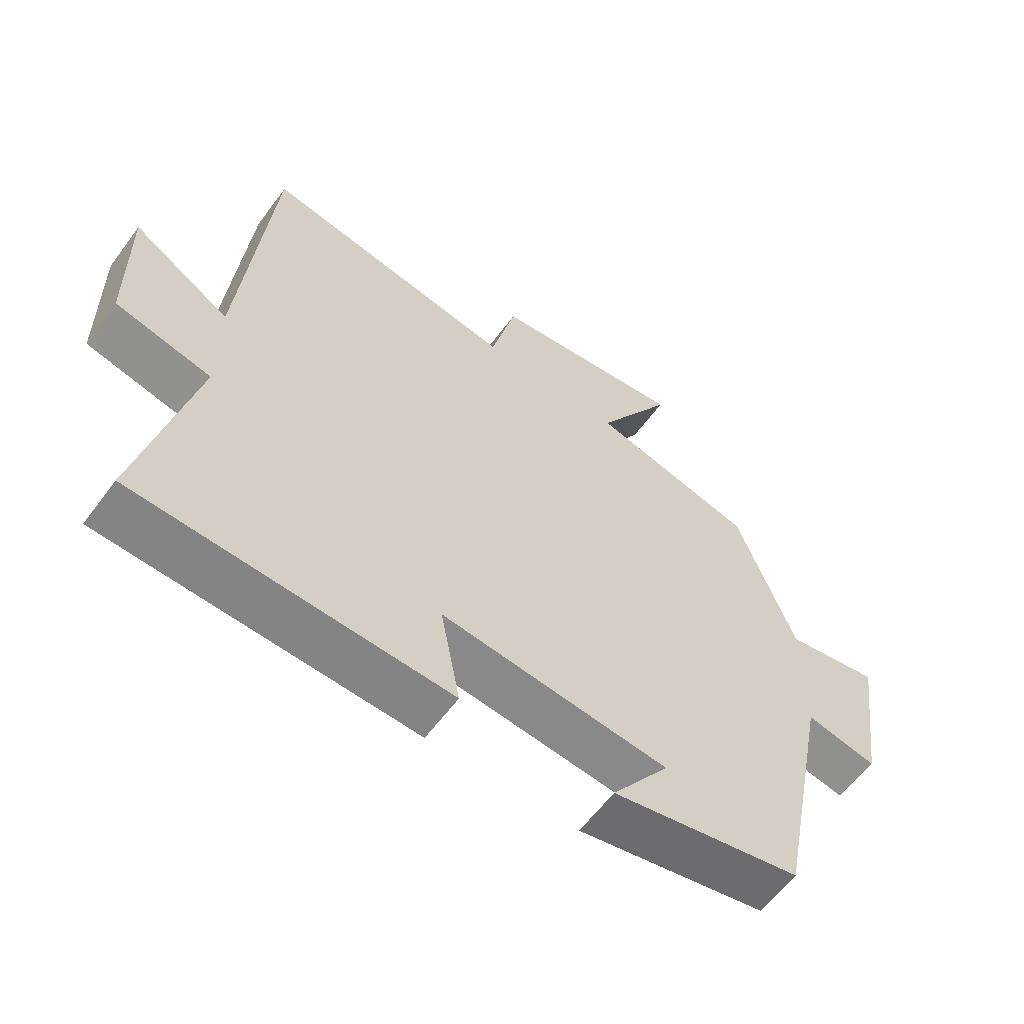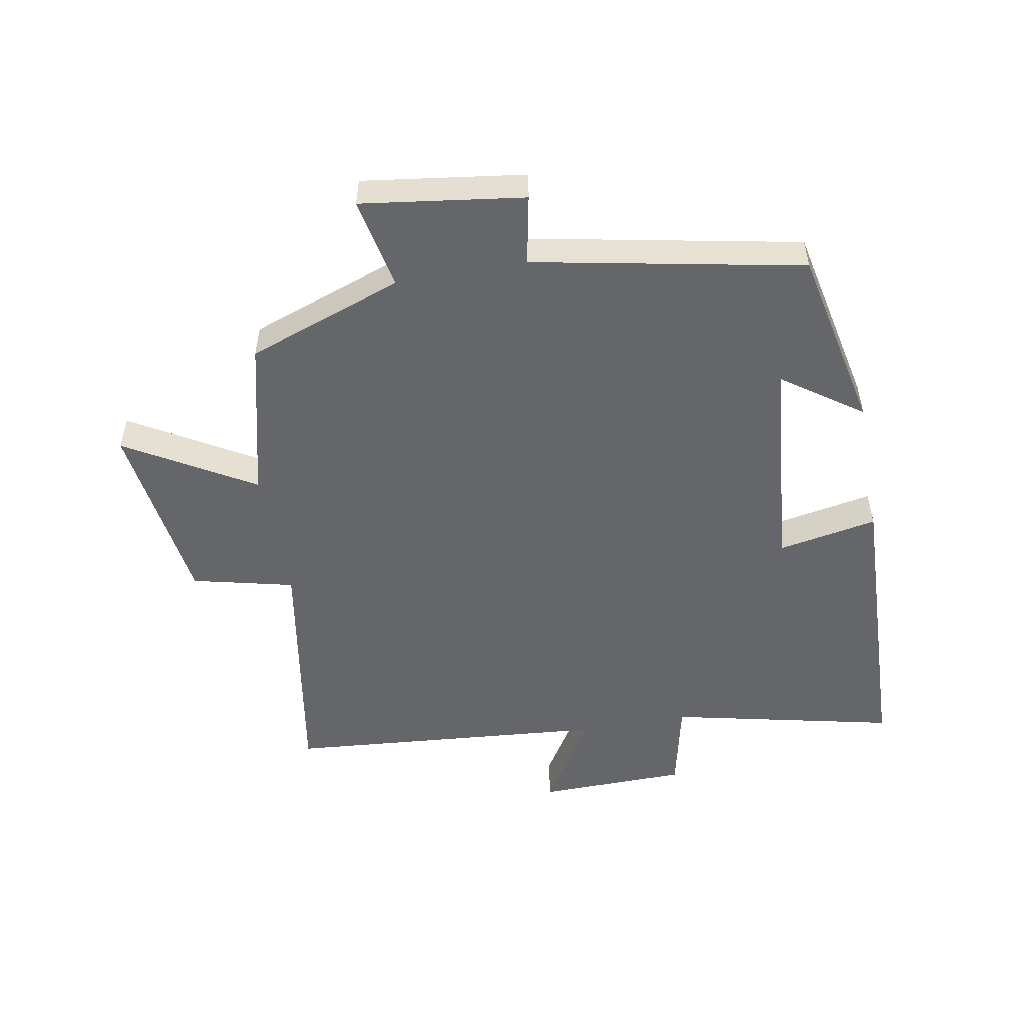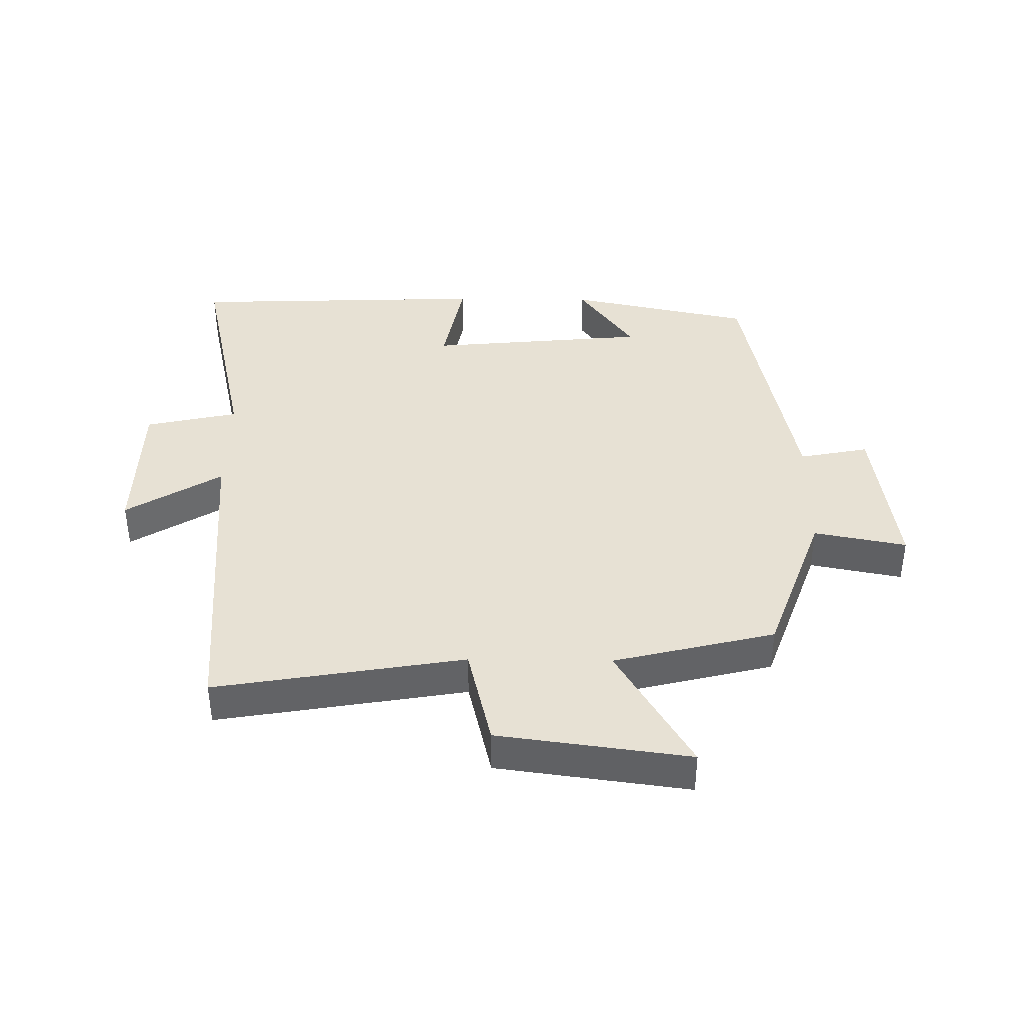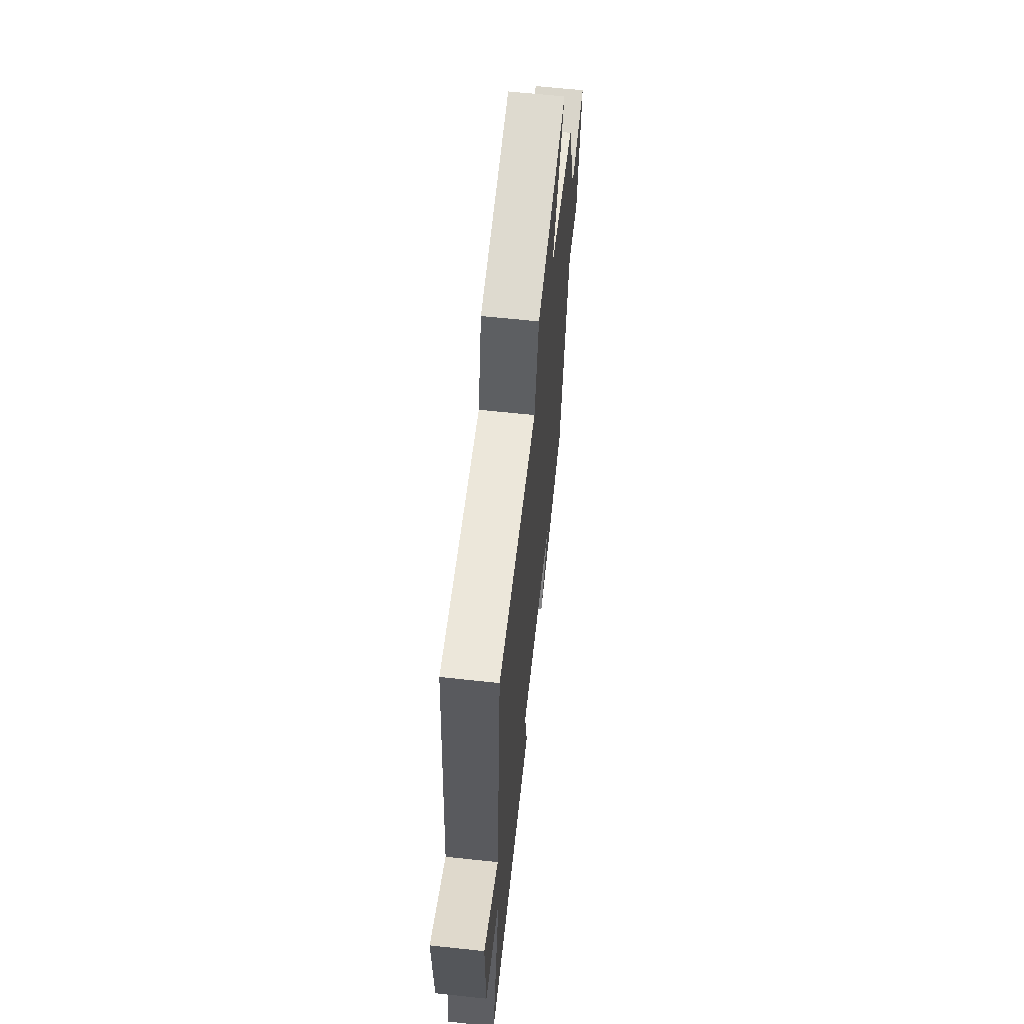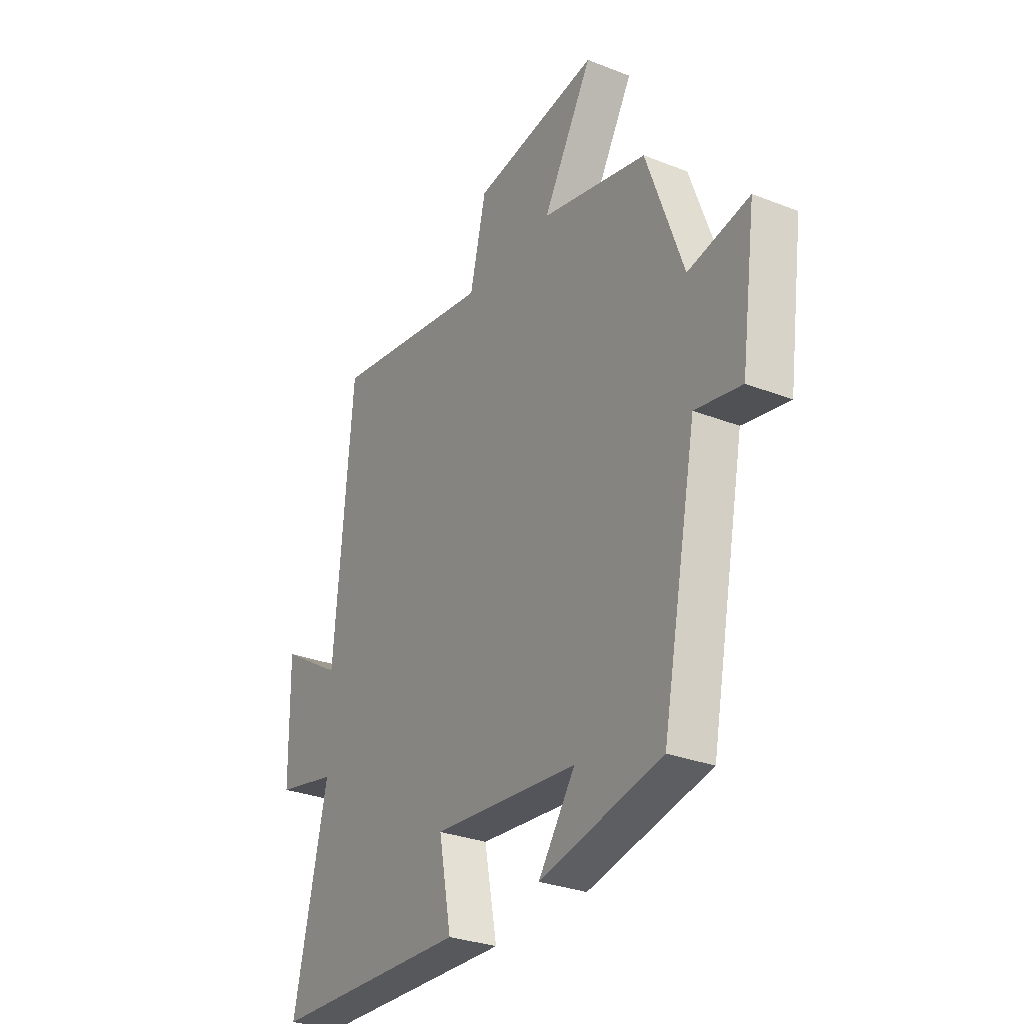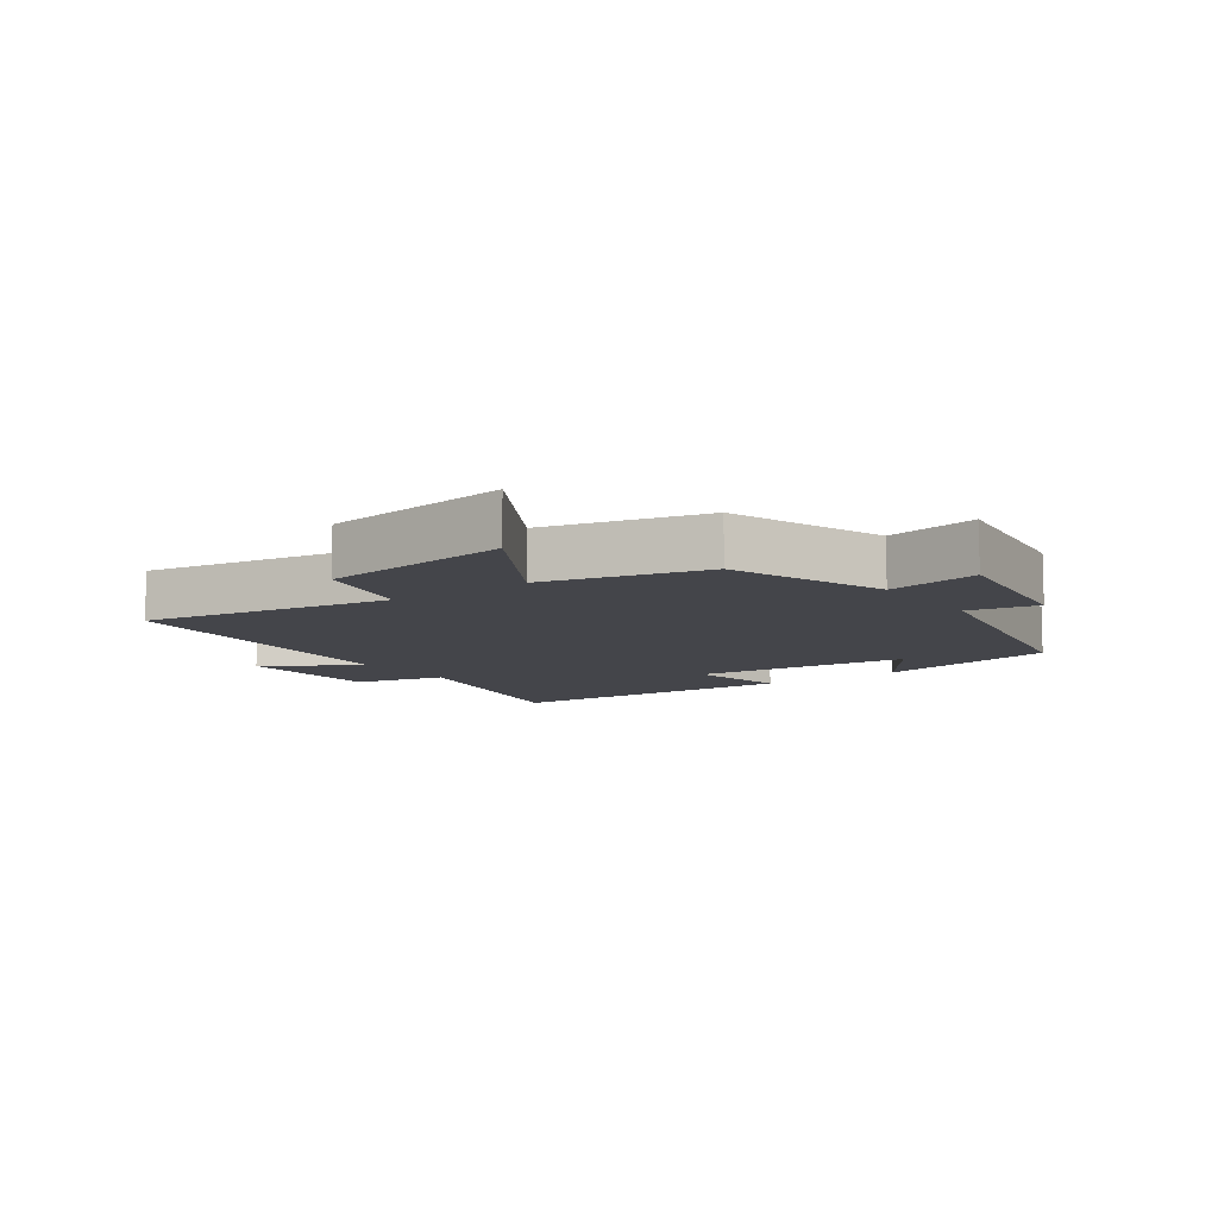
<metadata>
{"format":"obj","ext":"obj","renderer":"f3d","projection":"perspective","resolution":1024,"background":"white","views":[{"elev":-60.4,"azim":-36.4,"up":"+Z"},{"elev":-51.7,"azim":100.4,"up":"+Y"},{"elev":39.5,"azim":0.8,"up":"+Y"},{"elev":63.3,"azim":-83.8,"up":"+Z"},{"elev":-29.7,"azim":60.0,"up":"+Z"},{"elev":-9.3,"azim":35.7,"up":"+Y"}]}
</metadata>
<code>
v 0.416 0.07 -0.439
v 0.125 0.07 -0.5
v 0.213 0.07 -0.376
v -0.135 0.07 -0.342
v -0.105 0.07 -0.5
v -0.581 0.07 -0.482
v -0.5 0.07 -0.124
v -0.646 0.07 -0.091
v -0.65 0.07 0.147
v -0.5 0.07 0.054
v -0.456 0.07 0.567
v -0.064 0.07 0.5
v -0.025 0.07 0.661
v 0.277 0.07 0.701
v 0.158 0.07 0.5
v 0.412 0.07 0.437
v 0.5 0.07 0.191
v 0.646 0.07 0.219
v 0.61 0.07 -0.037
v 0.5 0.07 -0.015
v 0.416 0 -0.439
v 0.125 0 -0.5
v 0.213 0 -0.376
v -0.135 0 -0.342
v -0.105 0 -0.5
v -0.581 0 -0.482
v -0.5 0 -0.124
v -0.646 0 -0.091
v -0.65 0 0.147
v -0.5 0 0.054
v -0.456 0 0.567
v -0.064 0 0.5
v -0.025 0 0.661
v 0.277 0 0.701
v 0.158 0 0.5
v 0.412 0 0.437
v 0.5 0 0.191
v 0.646 0 0.219
v 0.61 0 -0.037
v 0.5 0 -0.015
f 17 18 19 20
f 15 16 17 20
f 15 20 1
f 12 13 14 15
f 12 15 1
f 10 11 12 1
f 7 8 9 10
f 7 10 1
f 4 5 6 7
f 3 4 7
f 3 7 1
f 1 2 3
f 40 39 38 37
f 40 37 36 35
f 21 40 35
f 35 34 33 32
f 21 35 32
f 21 32 31 30
f 30 29 28 27
f 21 30 27
f 27 26 25 24
f 27 24 23
f 21 27 23
f 23 22 21
f 1 21 22 2
f 2 22 23 3
f 3 23 24 4
f 4 24 25 5
f 5 25 26 6
f 6 26 27 7
f 7 27 28 8
f 8 28 29 9
f 9 29 30 10
f 10 30 31 11
f 11 31 32 12
f 12 32 33 13
f 13 33 34 14
f 14 34 35 15
f 15 35 36 16
f 16 36 37 17
f 17 37 38 18
f 18 38 39 19
f 19 39 40 20
f 20 40 21 1

</code>
